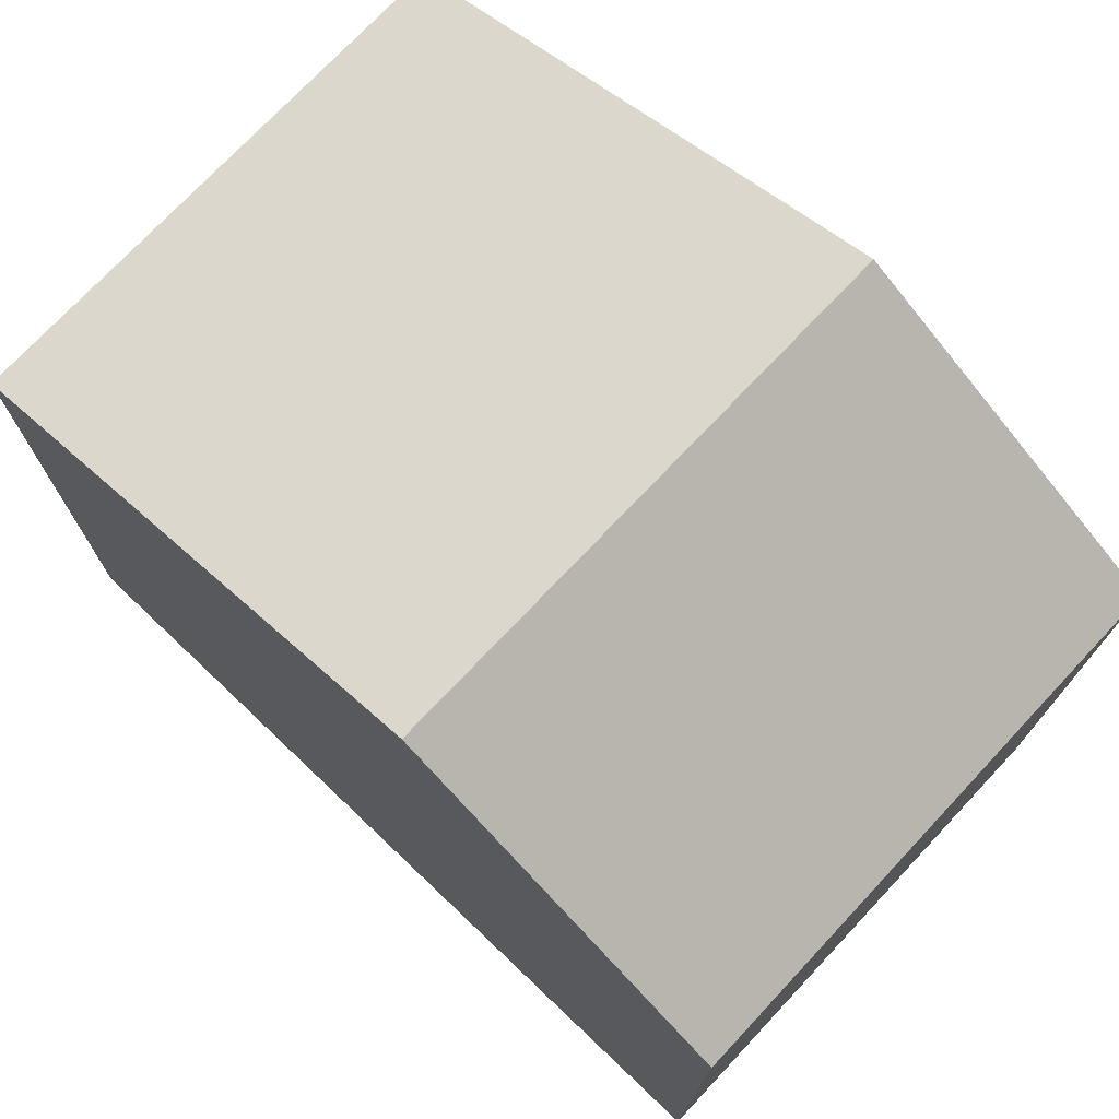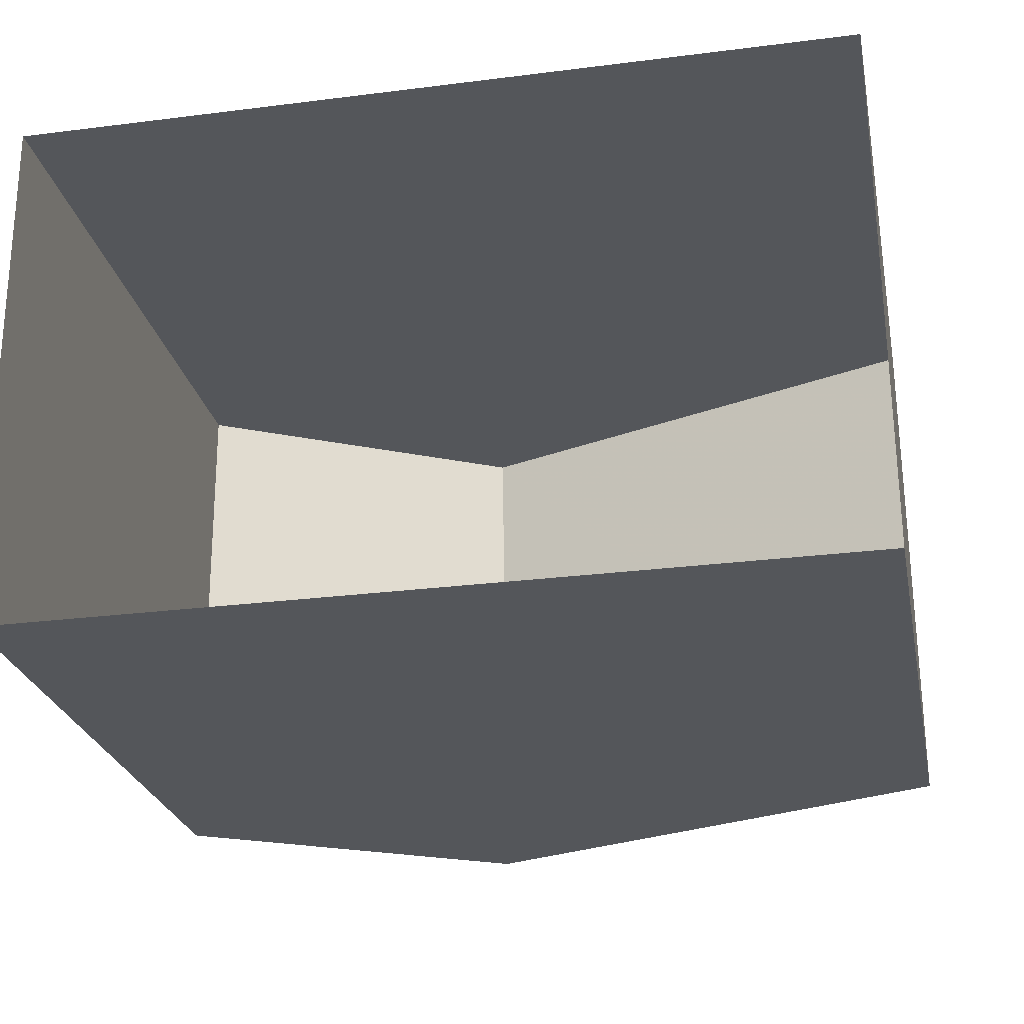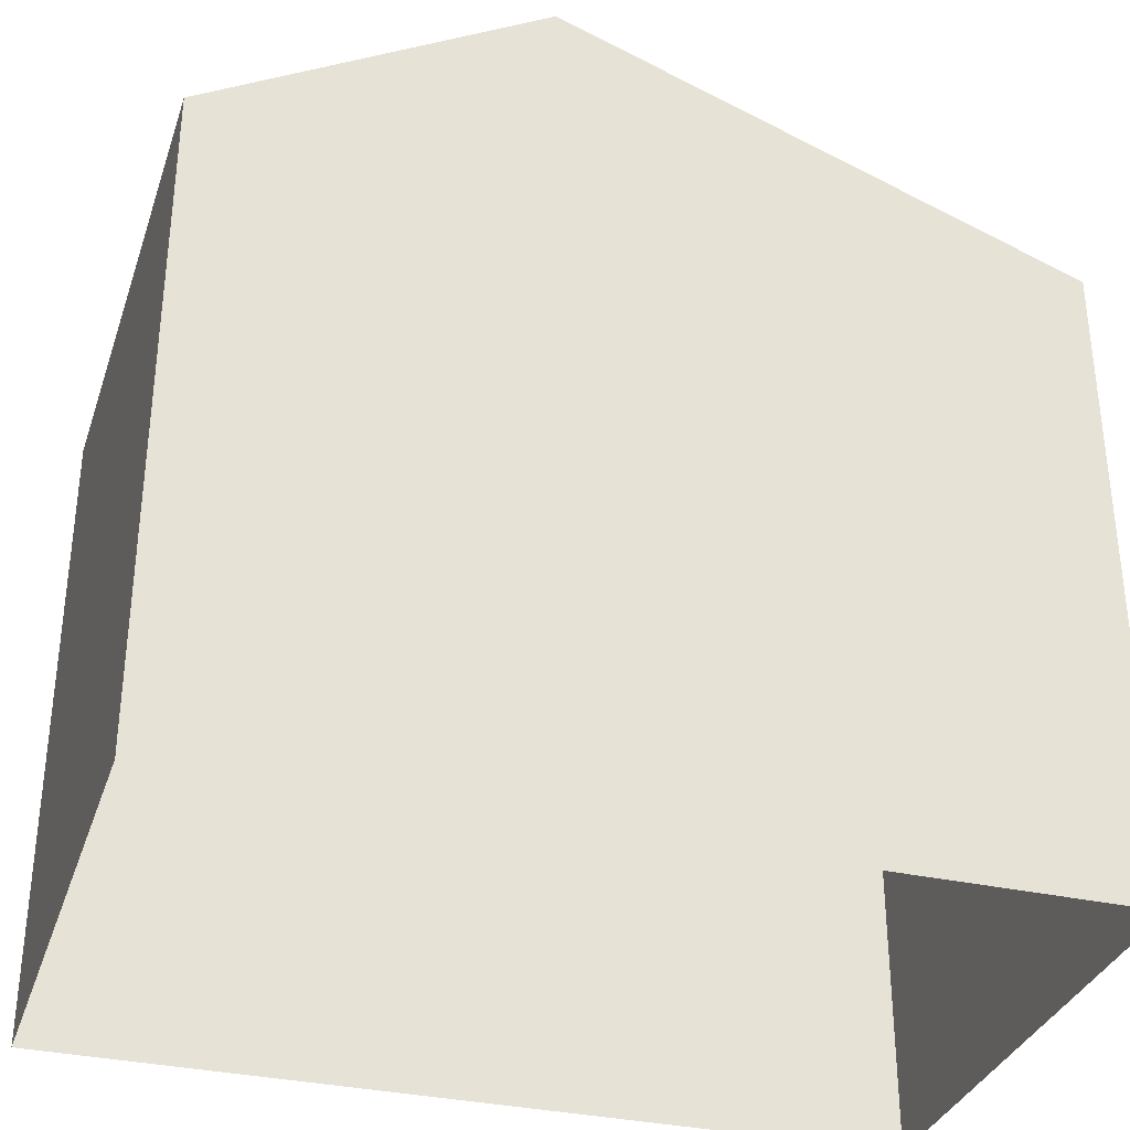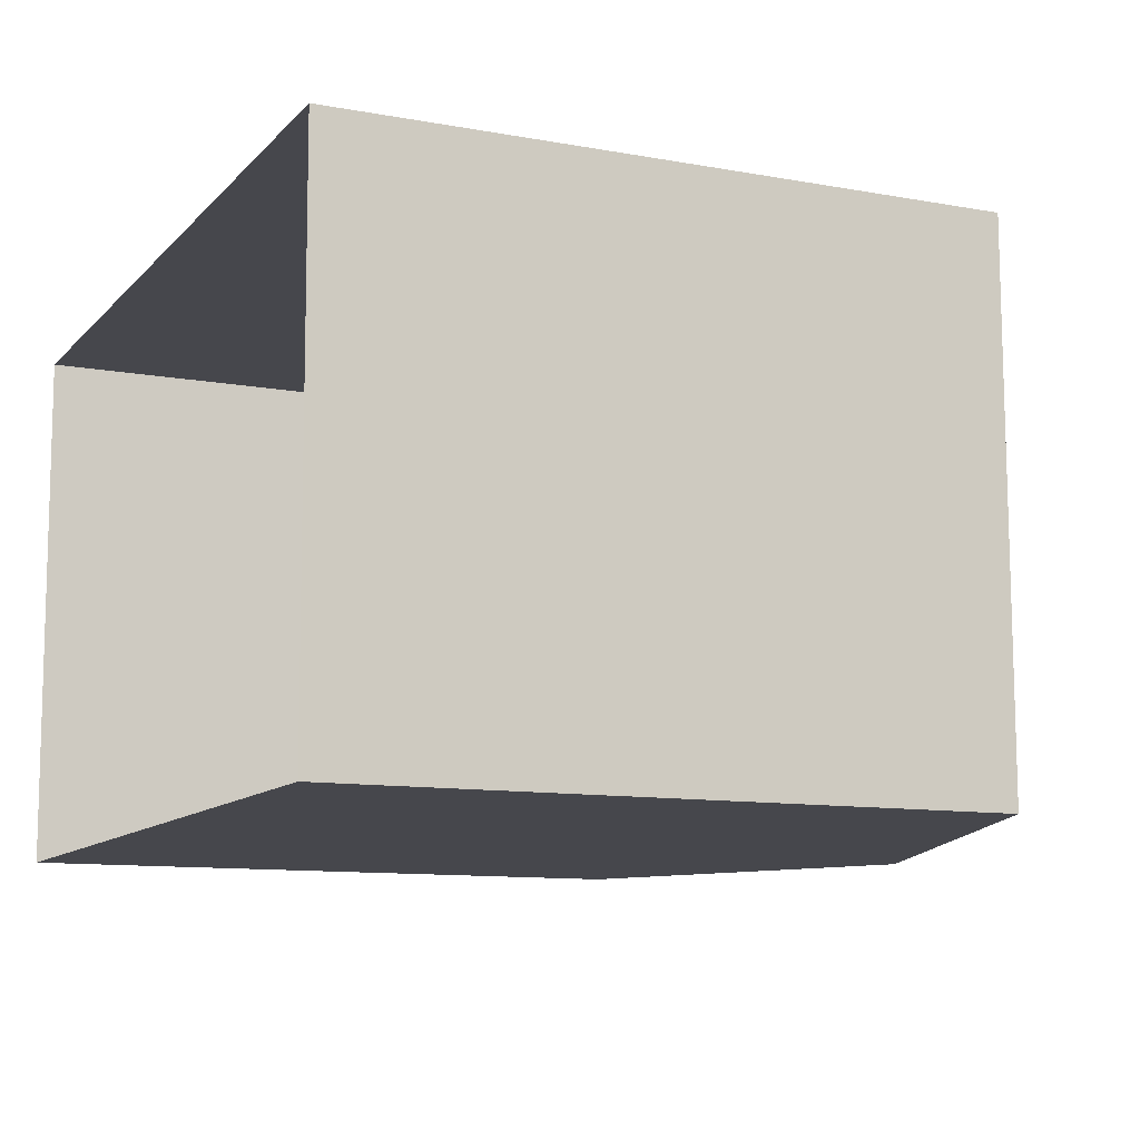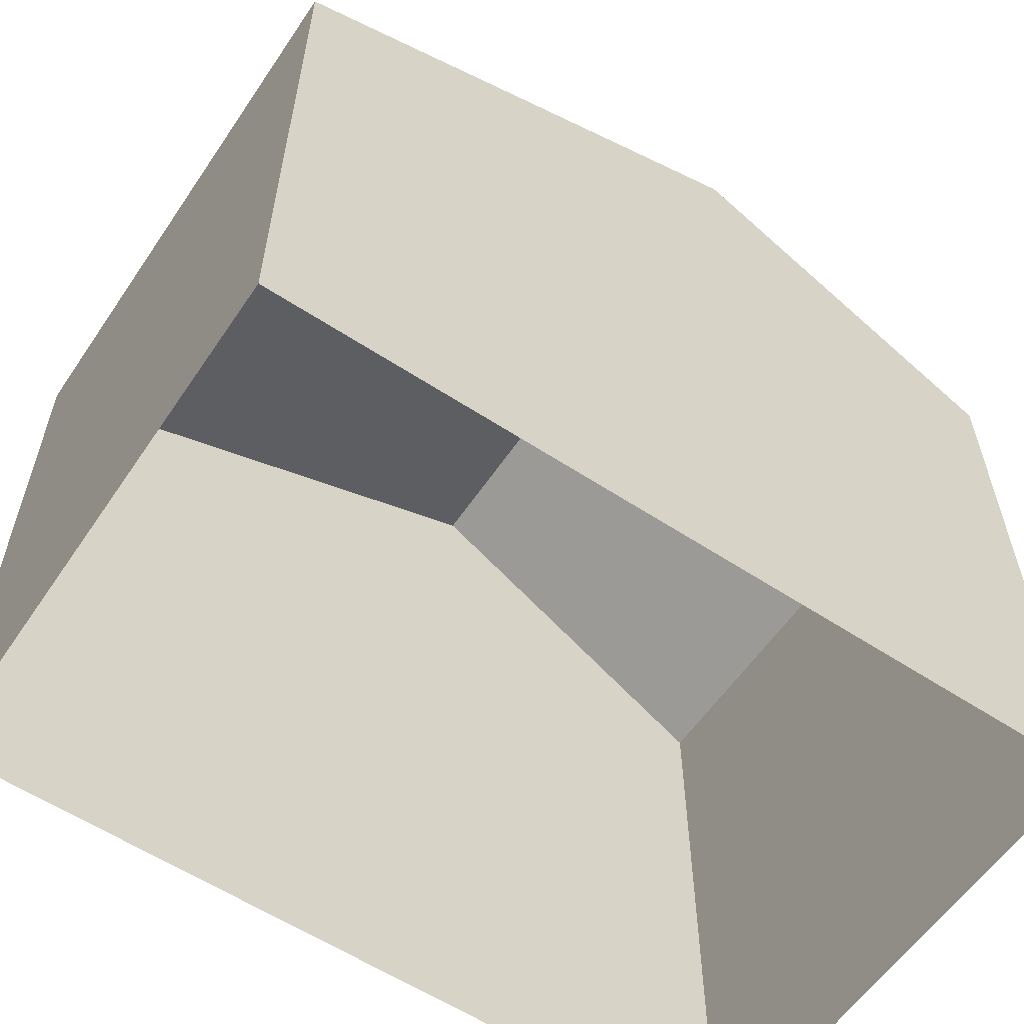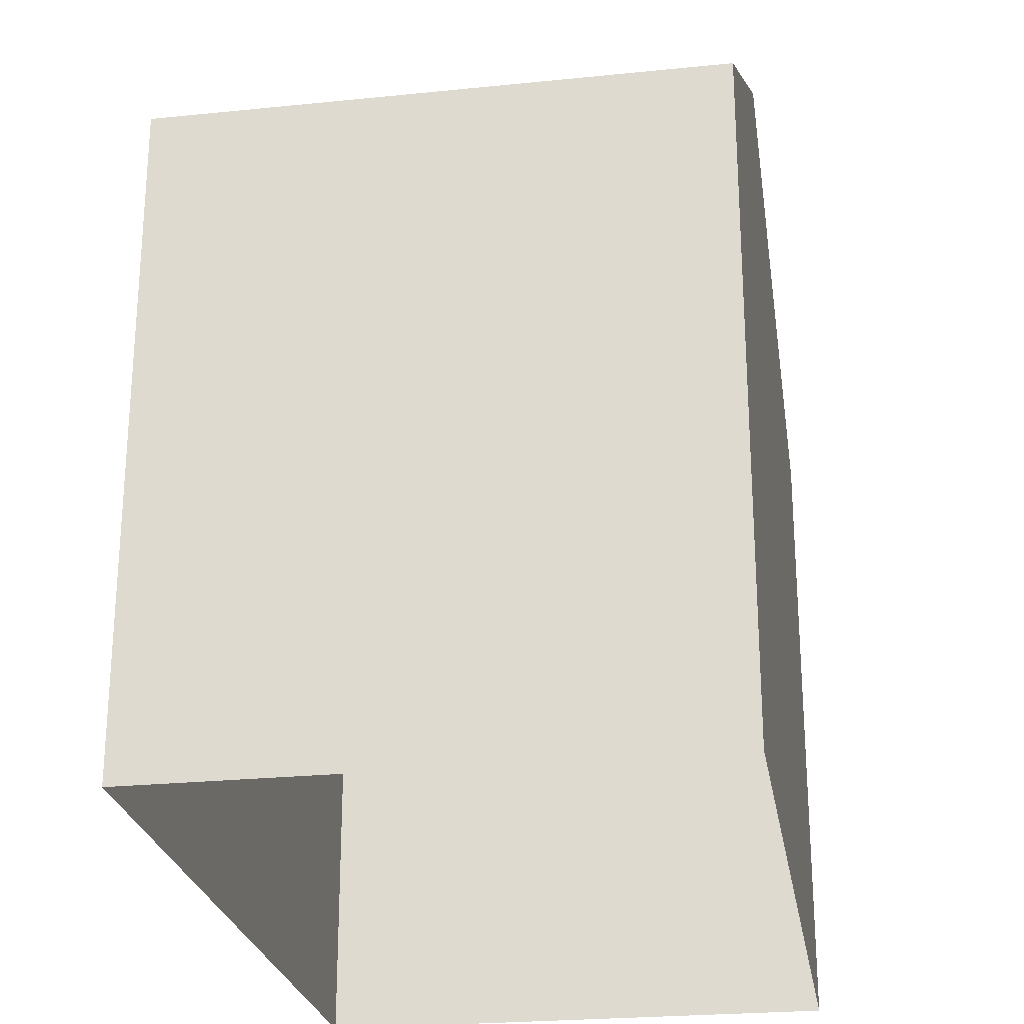
<metadata>
{"format":"obj","ext":"obj","renderer":"f3d","projection":"perspective","resolution":1024,"background":"white","views":[{"elev":74.5,"azim":43.1,"up":"+Z"},{"elev":-25.2,"azim":-168.9,"up":"+Y"},{"elev":-33.6,"azim":162.5,"up":"+Z"},{"elev":-10.6,"azim":-114.7,"up":"+Y"},{"elev":-59.0,"azim":-34.4,"up":"+Z"},{"elev":-25.1,"azim":98.9,"up":"+Z"}]}
</metadata>
<code>
v -3.733e+05 -1.041e+05 26.85
v -3.733e+05 -1.042e+05 26.85
v -3.733e+05 -1.041e+05 26.85
v -3.733e+05 -1.042e+05 26.85
v -3.733e+05 -1.042e+05 34.64
v -3.733e+05 -1.041e+05 32.85
v -3.733e+05 -1.041e+05 34.64
v -3.733e+05 -1.042e+05 32.85
v -3.733e+05 -1.042e+05 32.85
v -3.733e+05 -1.041e+05 32.85
f 1 2 3
f 1 4 2
f 5 6 7
f 5 8 6
f 7 9 5
f 7 10 9
f 10 3 2
f 9 10 2
f 9 2 5
f 2 4 5
f 4 8 5
f 6 1 7
f 1 3 7
f 3 10 7
f 6 4 1
f 6 8 4

</code>
